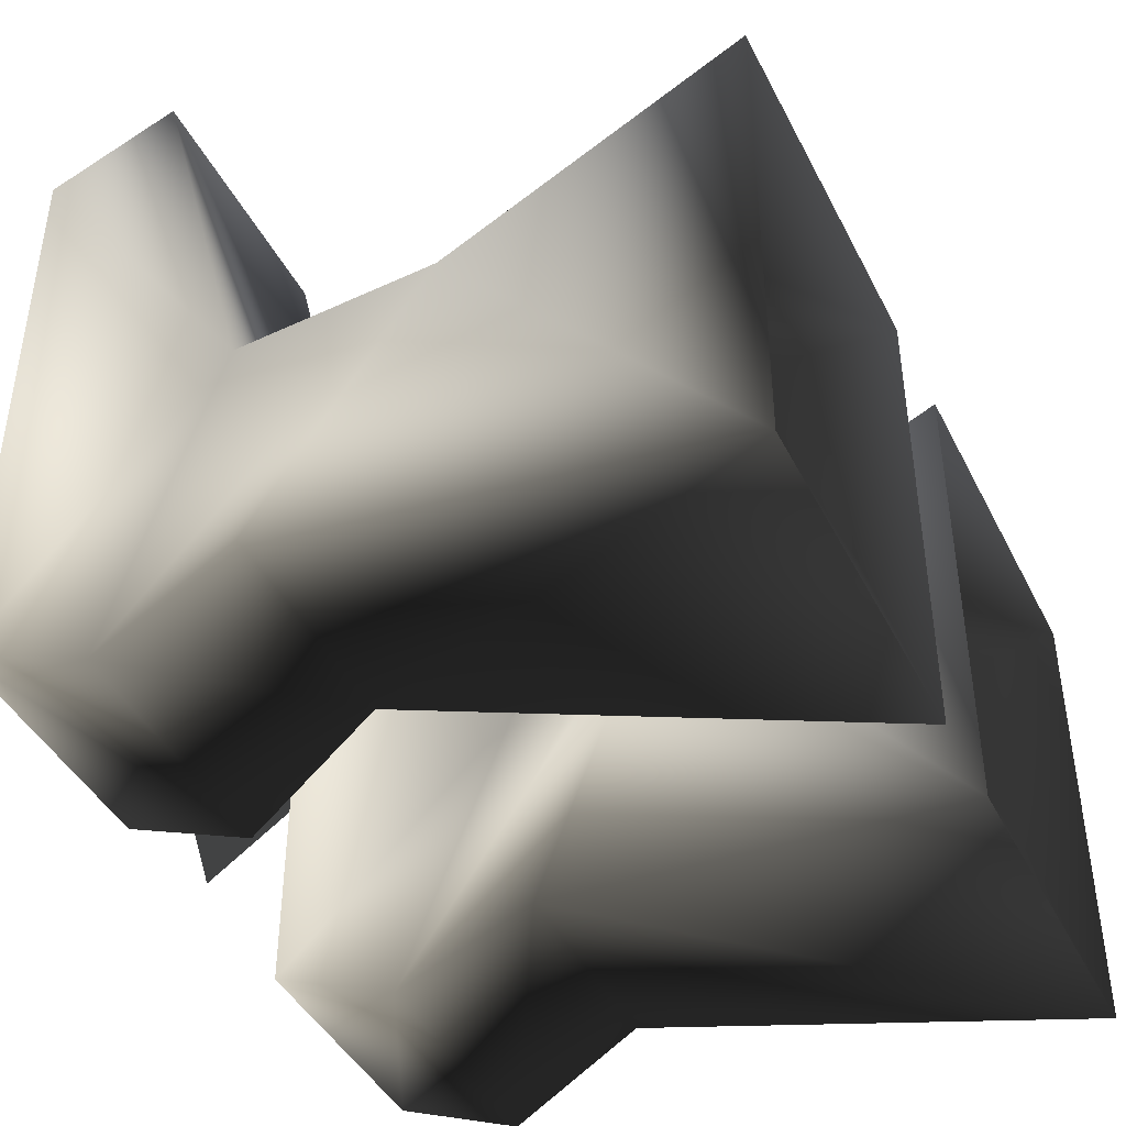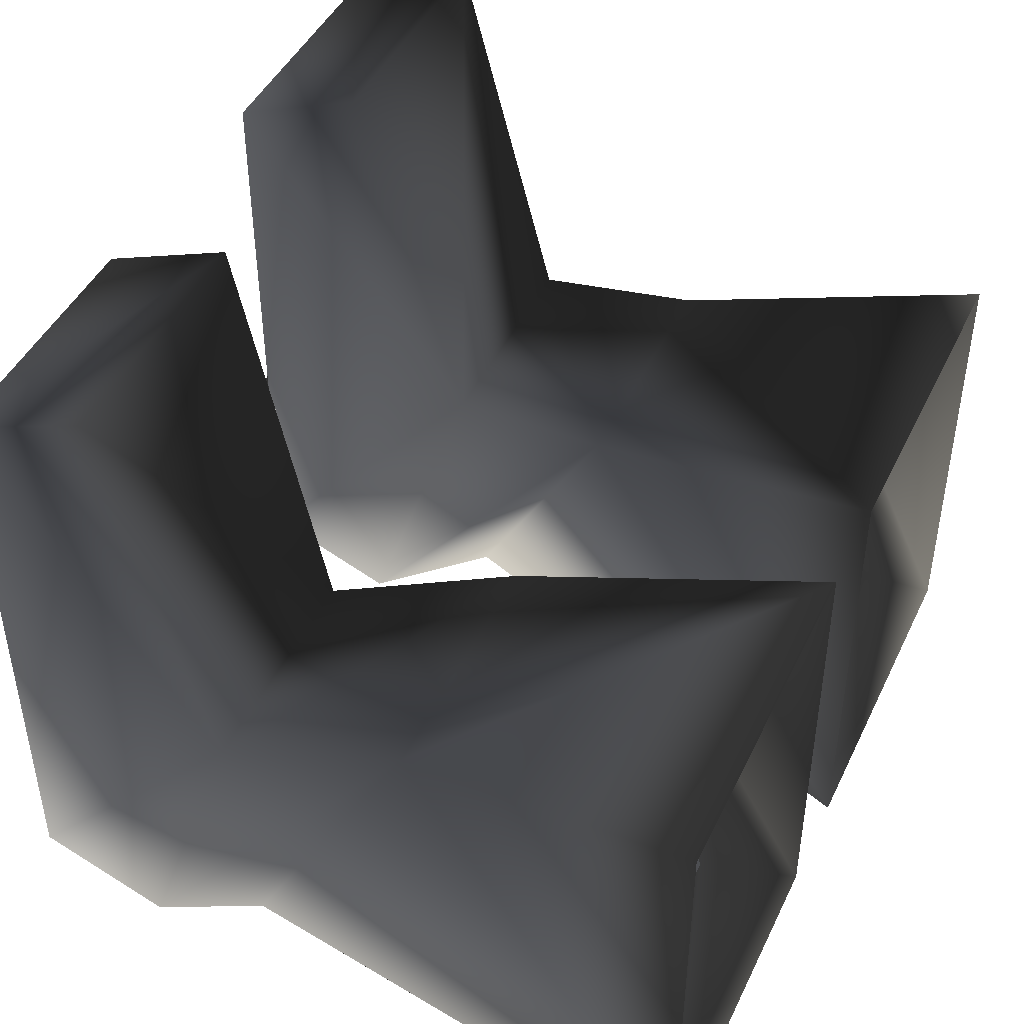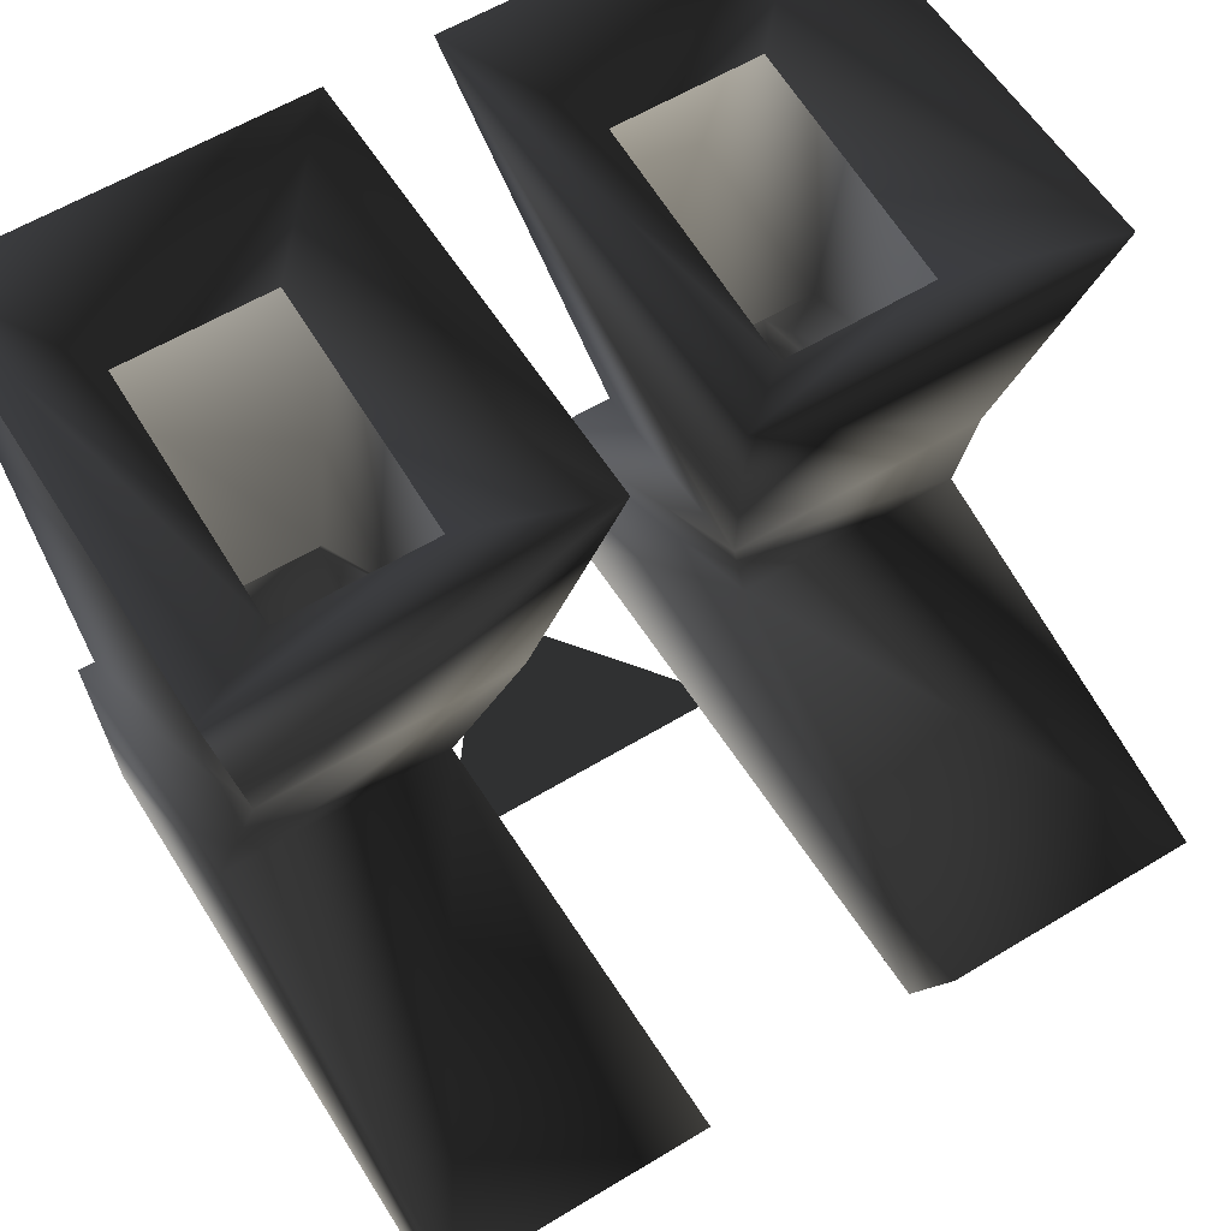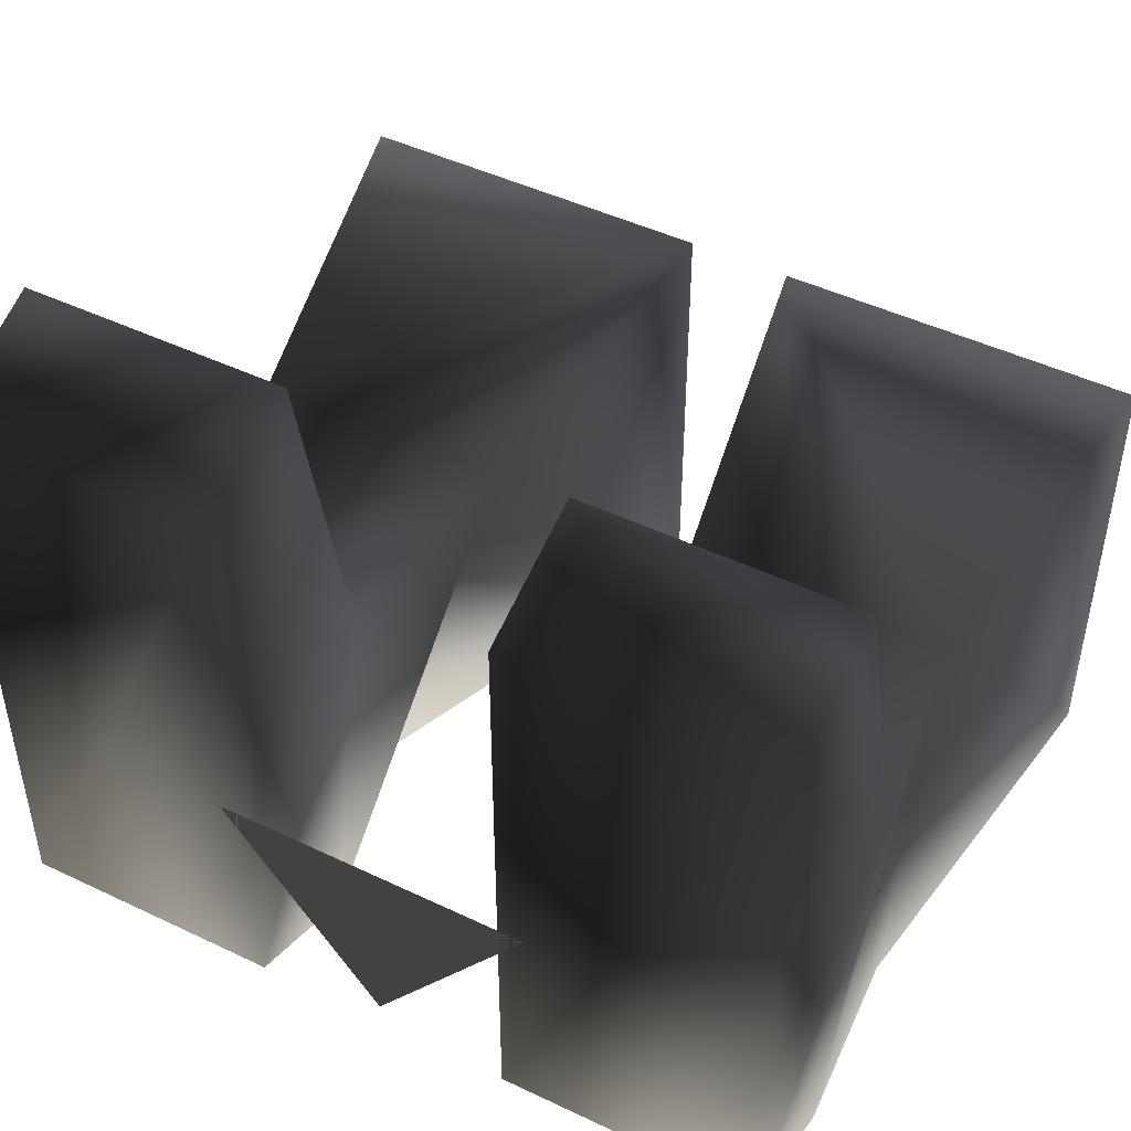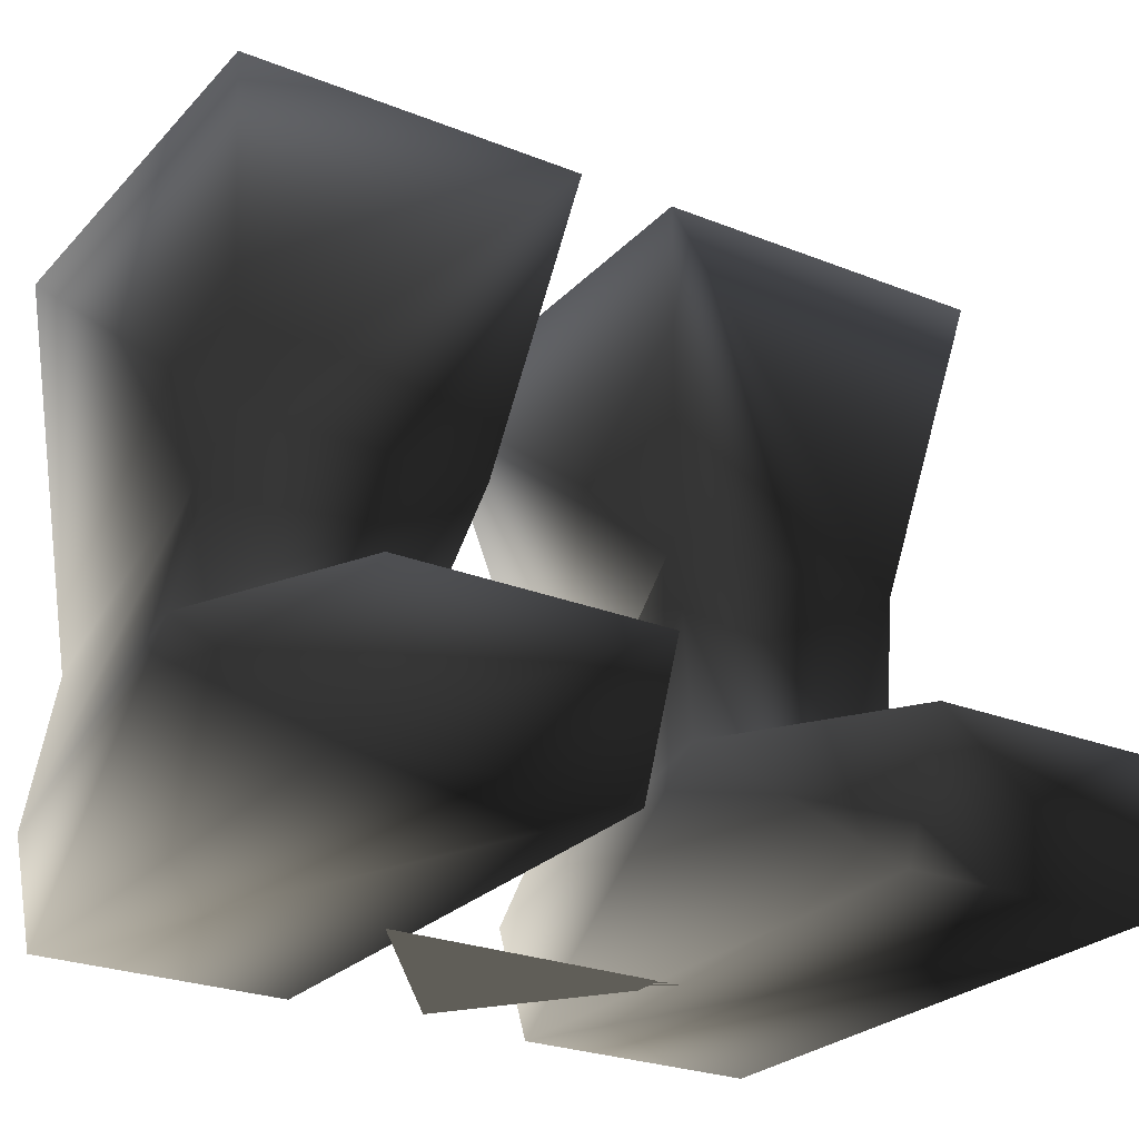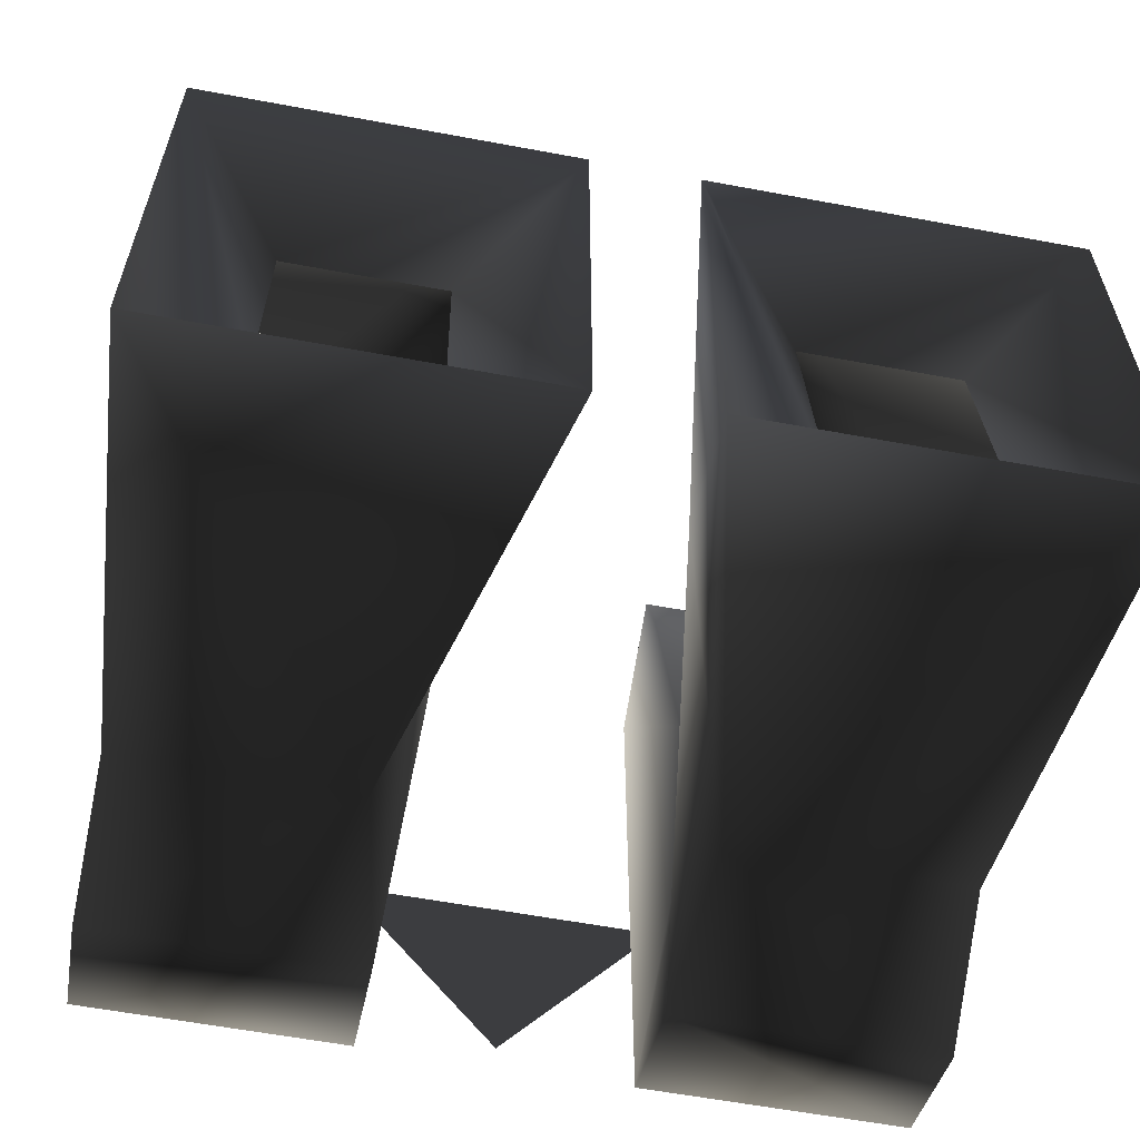
<metadata>
{"format":"obj","ext":"obj","renderer":"f3d","projection":"perspective","resolution":1024,"background":"white","views":[{"elev":-42.8,"azim":115.3,"up":"+Z"},{"elev":45.1,"azim":114.5,"up":"+Z"},{"elev":59.0,"azim":-32.0,"up":"+Y"},{"elev":46.9,"azim":28.4,"up":"+Z"},{"elev":-25.7,"azim":-32.4,"up":"+Y"},{"elev":-59.9,"azim":169.2,"up":"+Z"}]}
</metadata>
<code>
o 185
v 5 -6 -7
v 15 -6 -7
v 15 -6 16
v 5 -6 16
v 6 3 3
v 5 -1 -9
v 15 -1 -9
v 15 3 3
v 15 -1 18
v 5 -1 18
v 4 10 5
v 6 4 -6
v 15 4 -6
v 14 10 5
v 2 22 8
v 2 22 -10
v -15 -6 -7
v -5 -6 -7
v -5 -6 16
v -15 -6 16
v -15 3 3
v -15 -1 -9
v -5 -1 -9
v -6 3 3
v -5 -1 18
v -15 -1 18
v -4 10 5
v -14 10 5
v -15 4 -6
v -6 4 -6
v 6 -6 2
v -6 -6 2
v 0 -6 -6
v 16 22 -10
v 6 19 -6
v 12 19 -6
v 16 22 8
v 12 18 4
v 6 18 4
v -2 22 -10
v -2 22 8
v -16 22 8
v -16 22 -10
v -12 19 -6
v -6 19 -6
v -6 18 4
v -12 18 4
f 1 2 3
f 1 3 4
f 1 4 5
f 1 5 6
f 1 6 2
f 2 6 7
f 2 7 8
f 2 8 3
f 3 8 9
f 3 9 10
f 3 10 4
f 4 10 5
f 5 10 9
f 5 9 8
f 5 8 11
f 5 11 6
f 6 11 12
f 6 12 7
f 7 12 13
f 7 13 14
f 7 14 8
f 8 14 11
f 11 14 15
f 11 15 16
f 11 16 12
f 11 12 12
f 11 12 11
f 17 18 19
f 17 19 20
f 17 20 21
f 17 21 22
f 17 22 23
f 17 23 18
f 18 23 24
f 18 24 19
f 19 24 25
f 19 25 20
f 20 25 26
f 20 26 21
f 21 26 24
f 21 24 27
f 21 27 28
f 21 28 22
f 22 28 29
f 22 29 30
f 22 30 23
f 23 30 27
f 23 27 24
f 31 32 33
f 13 34 14
f 13 14 13
f 13 14 14
f 34 13 12
f 34 12 16
f 34 16 35
f 34 35 36
f 34 36 37
f 34 37 14
f 14 37 15
f 15 37 38
f 15 38 39
f 15 39 16
f 16 39 35
f 37 36 38
f 24 26 25
f 27 30 30
f 27 30 27
f 27 30 40
f 27 40 41
f 27 41 28
f 28 41 42
f 28 42 43
f 28 43 29
f 28 29 29
f 28 29 28
f 30 29 43
f 30 43 40
f 40 43 44
f 40 44 45
f 40 45 41
f 41 45 46
f 41 46 42
f 42 46 47
f 42 47 43
f 43 47 44

</code>
